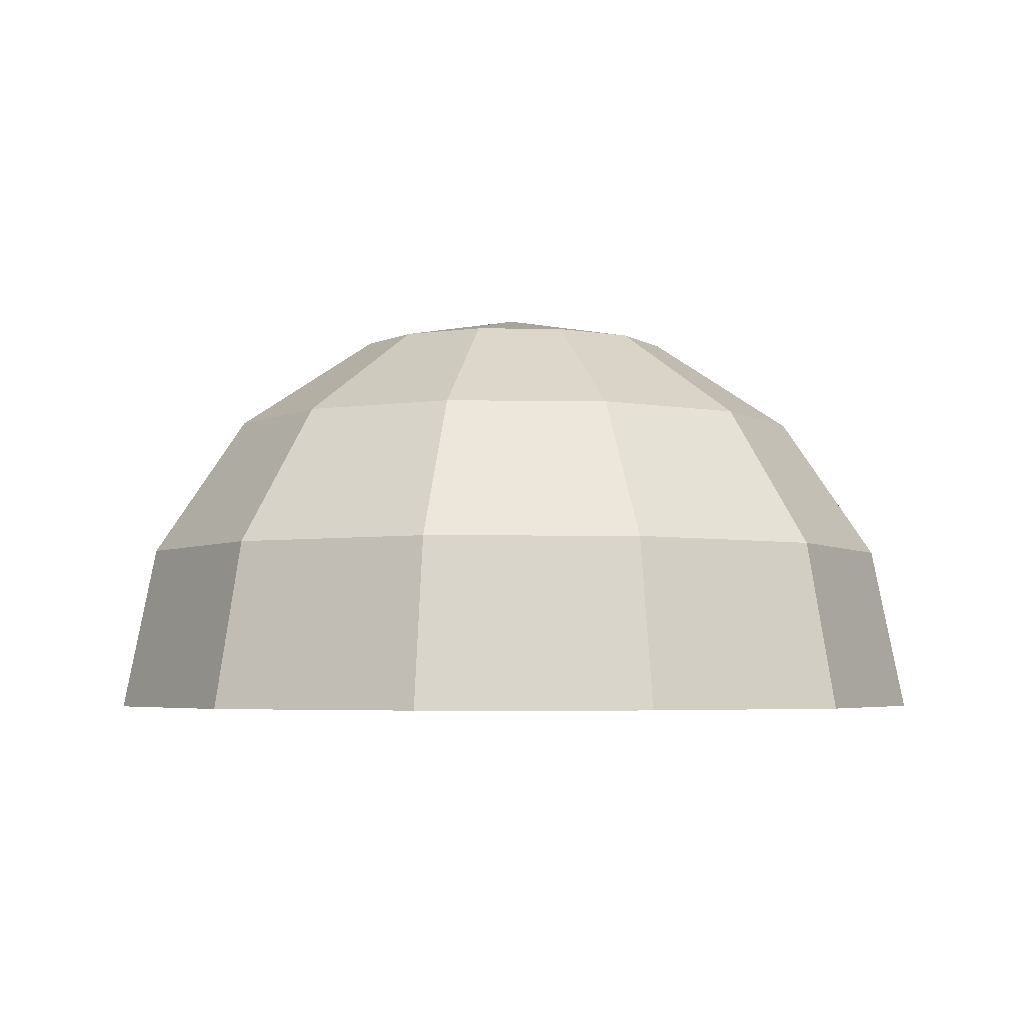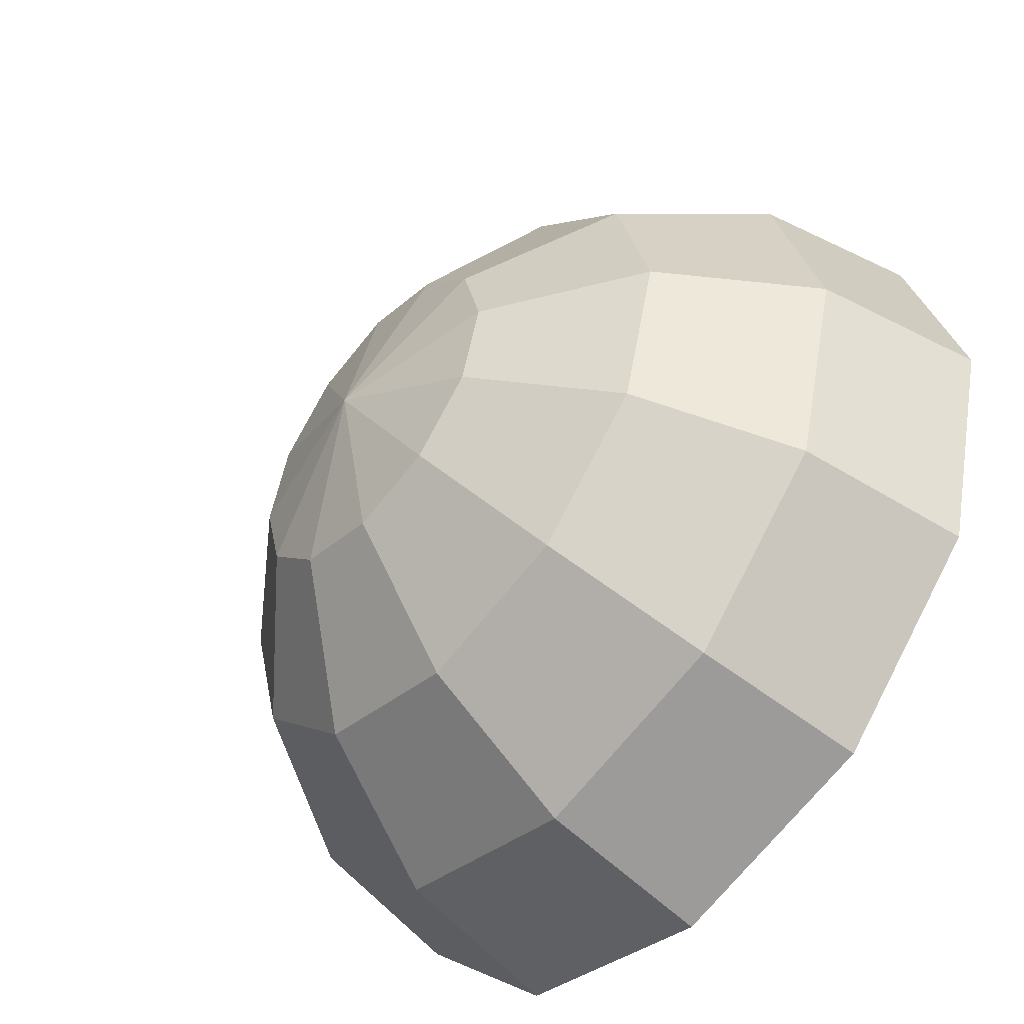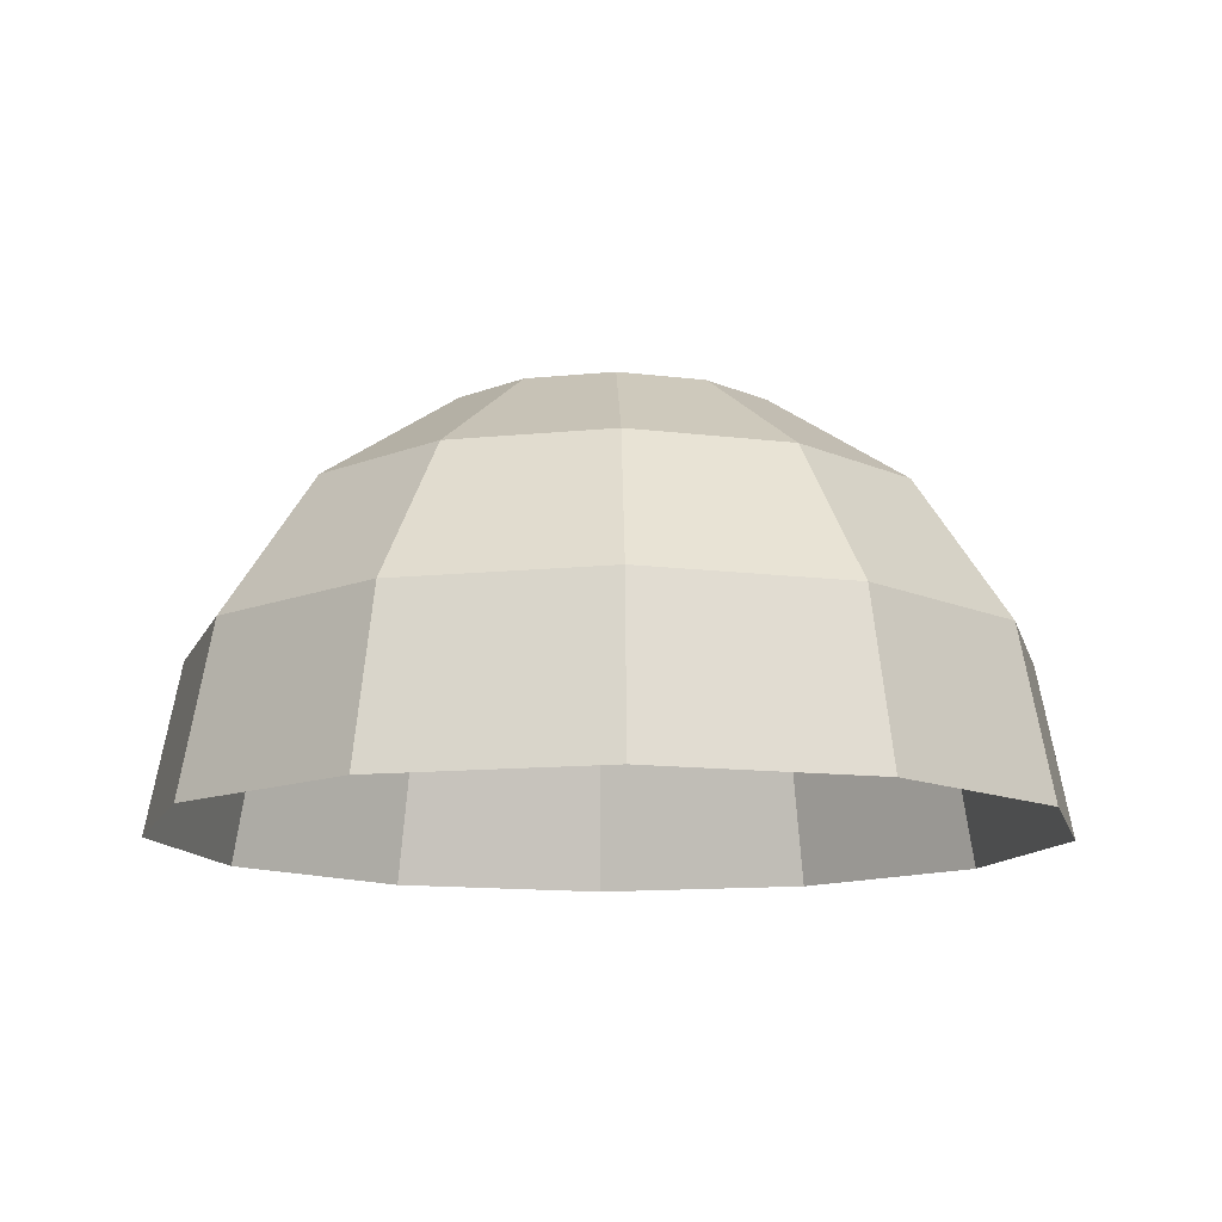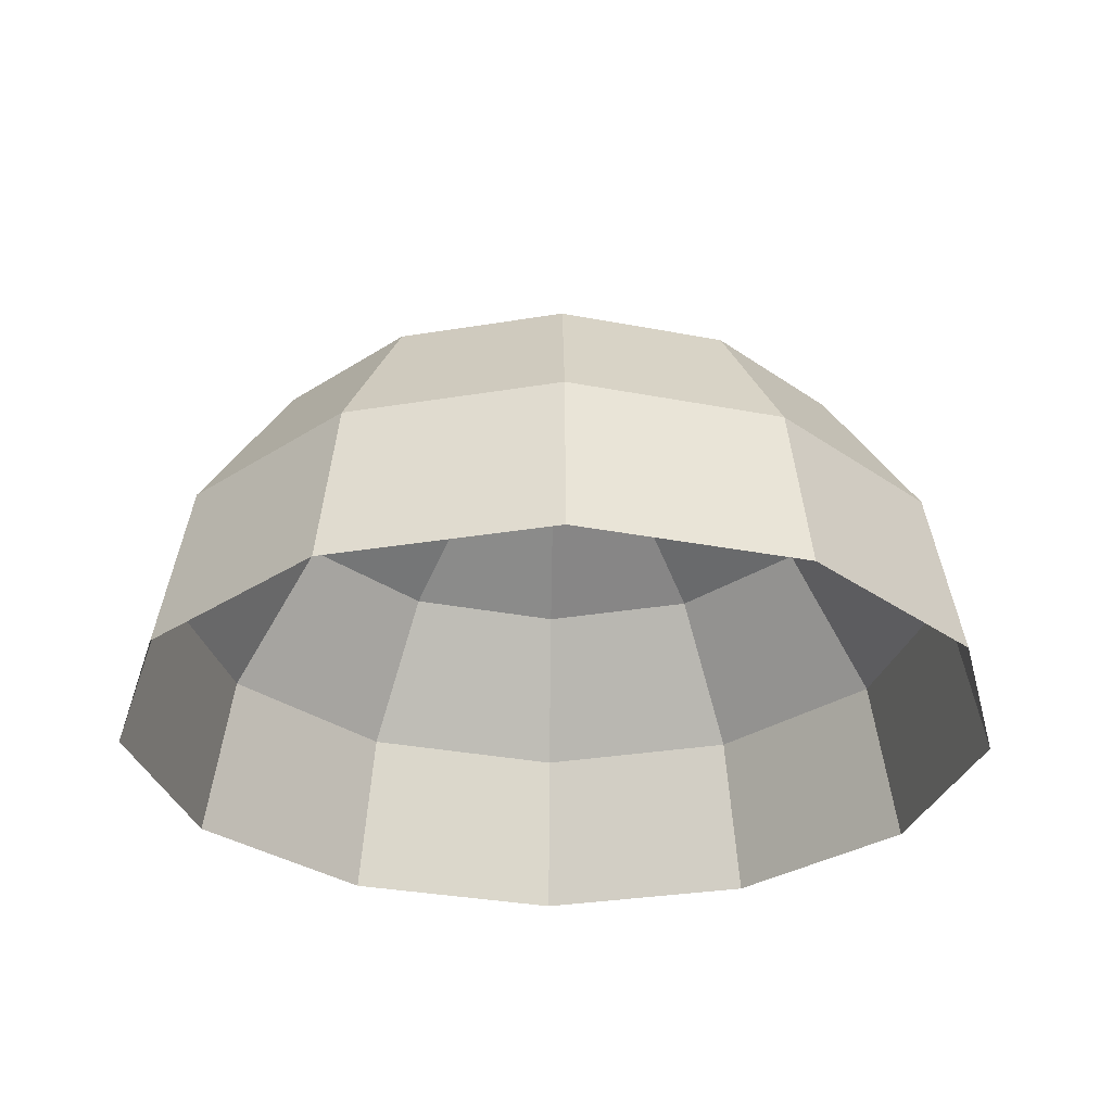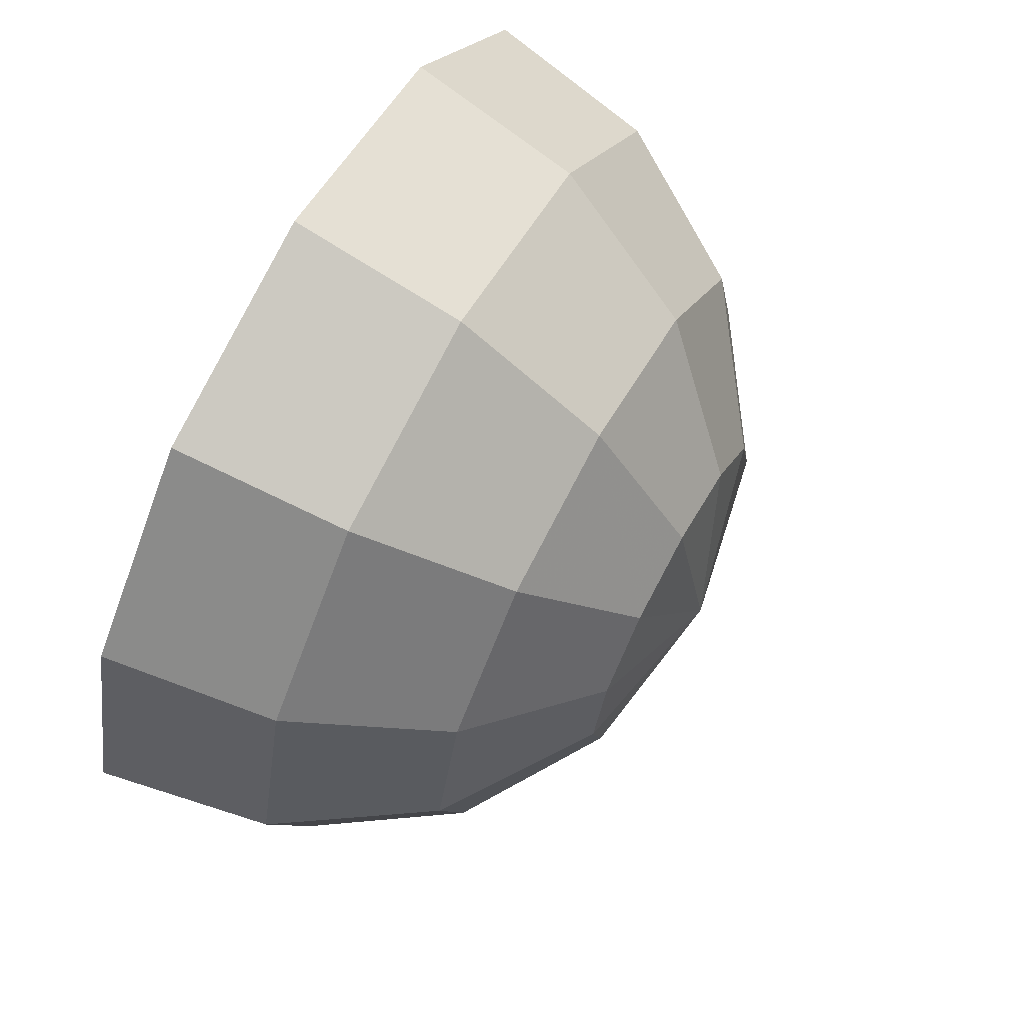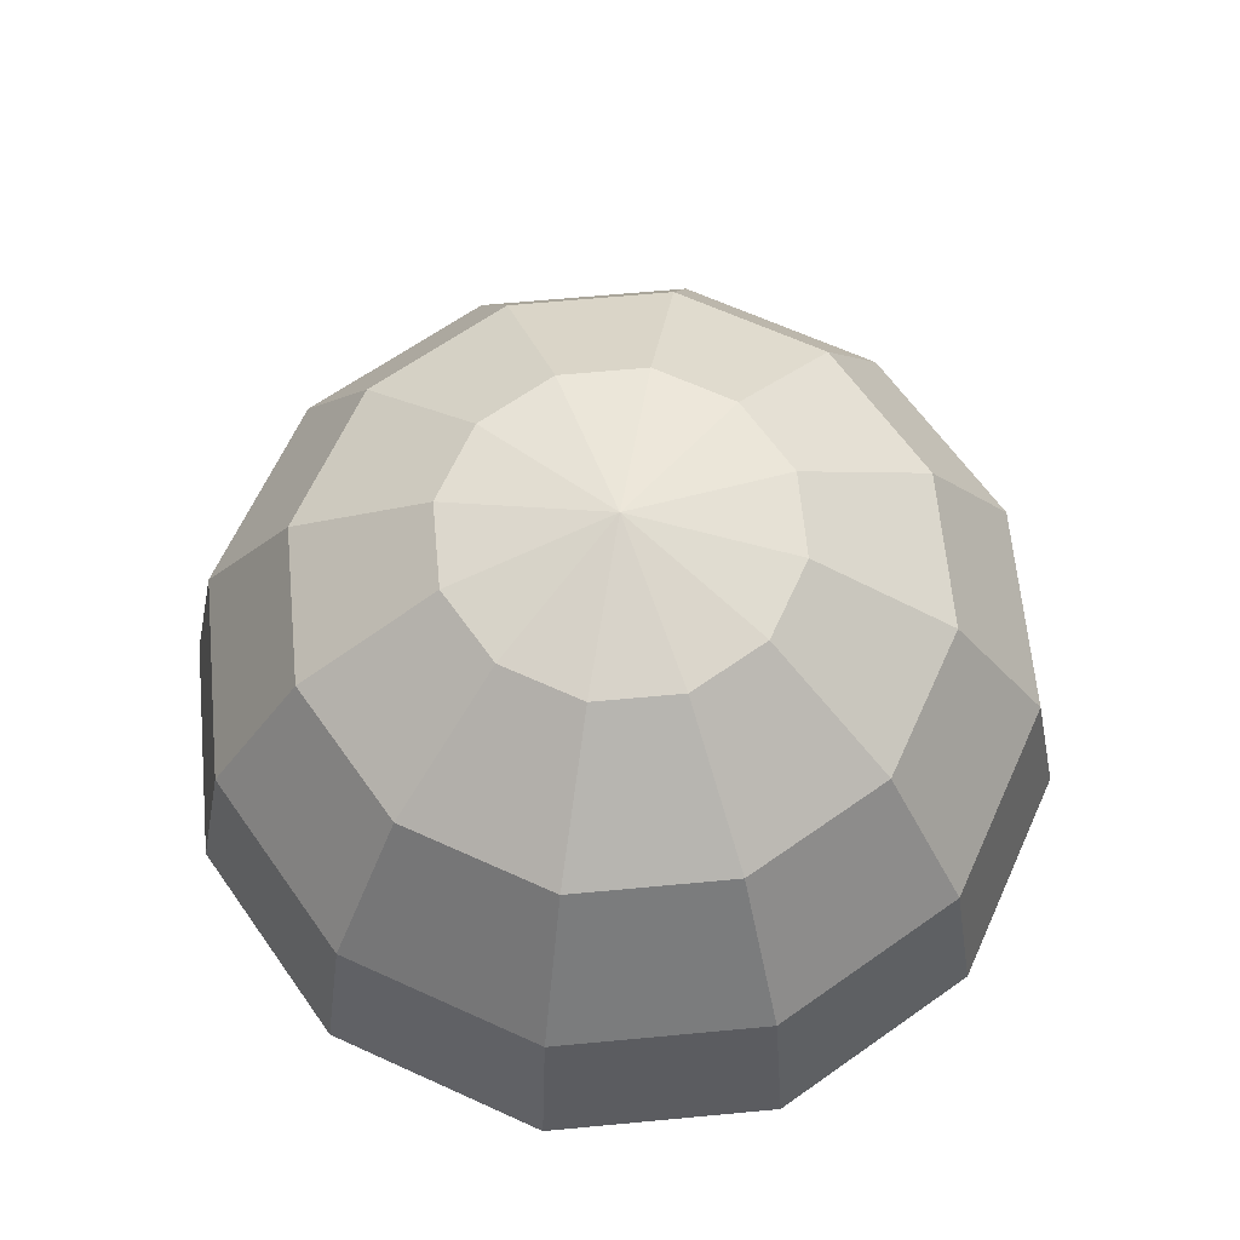
<metadata>
{"format":"obj","ext":"obj","renderer":"f3d","projection":"perspective","resolution":1024,"background":"white","views":[{"elev":-4.2,"azim":-137.8,"up":"+Y"},{"elev":-51.3,"azim":-130.5,"up":"+Z"},{"elev":-12.5,"azim":88.4,"up":"+Y"},{"elev":-29.7,"azim":28.9,"up":"+Y"},{"elev":69.1,"azim":119.1,"up":"+Z"},{"elev":64.7,"azim":39.6,"up":"+Y"}]}
</metadata>
<code>
o Sphere
v 0 0.7071 -0.7071
v 0.1913 0.9239 -0.3314
v 0.3536 0.7071 -0.6124
v 0.4619 0.3827 -0.8001
v 0.5 -0 -0.866
v -0 1 -0
v 0.3314 0.9239 -0.1913
v 0.6124 0.7071 -0.3536
v 0.8001 0.3827 -0.4619
v 0.866 -0 -0.5
v 0.3827 0.9239 -0
v 0.7071 0.7071 -0
v 0.9239 0.3827 -0
v 1 -0 -0
v 0.3314 0.9239 0.1913
v 0.6124 0.7071 0.3536
v 0.8001 0.3827 0.4619
v 0.866 -0 0.5
v 0.1913 0.9239 0.3314
v 0.3536 0.7071 0.6124
v 0.4619 0.3827 0.8001
v 0.5 -0 0.866
v -0 0.9239 0.3827
v -0 0.7071 0.7071
v -0 0.3827 0.9239
v -0 -0 1
v -0.1913 0.9239 0.3314
v -0.3536 0.7071 0.6124
v -0.4619 0.3827 0.8001
v -0.5 -0 0.866
v -0.1913 -0.9239 0.3314
v -0.3314 0.9239 0.1913
v -0.6124 0.7071 0.3536
v -0.8001 0.3827 0.4619
v -0.866 -0 0.5
v -0.3827 0.9239 -0
v -0.7071 0.7071 -0
v -0.9239 0.3827 -0
v -1 -0 -0
v -0.3314 0.9239 -0.1913
v -0.6124 0.7071 -0.3536
v -0.8001 0.3827 -0.4619
v -0.866 -0 -0.5
v -0.1913 0.9239 -0.3314
v -0.3536 0.7071 -0.6124
v -0.4619 0.3827 -0.8001
v -0.5 -0 -0.866
v 0 0.9239 -0.3827
v 0 0.3827 -0.9239
v 0 -0 -1
f 49 3 4
f 48 6 2
f 49 5 50
f 48 3 1
f 4 10 5
f 2 8 3
f 3 9 4
f 2 6 7
f 9 14 10
f 7 12 8
f 8 13 9
f 7 6 11
f 12 17 13
f 11 6 15
f 13 18 14
f 11 16 12
f 16 21 17
f 15 6 19
f 17 22 18
f 15 20 16
f 21 26 22
f 19 24 20
f 20 25 21
f 19 6 23
f 24 27 28
f 25 28 29
f 23 6 27
f 25 30 26
f 28 34 29
f 27 6 32
f 29 35 30
f 28 32 33
f 32 6 36
f 34 39 35
f 33 36 37
f 33 38 34
f 38 43 39
f 37 40 41
f 37 42 38
f 36 6 40
f 41 46 42
f 40 6 44
f 42 47 43
f 40 45 41
f 45 49 46
f 44 6 48
f 47 49 50
f 44 1 45
f 49 1 3
f 49 4 5
f 48 2 3
f 4 9 10
f 2 7 8
f 3 8 9
f 9 13 14
f 7 11 12
f 8 12 13
f 12 16 17
f 13 17 18
f 11 15 16
f 16 20 21
f 17 21 22
f 15 19 20
f 21 25 26
f 19 23 24
f 20 24 25
f 24 23 27
f 25 24 28
f 25 29 30
f 28 33 34
f 29 34 35
f 28 27 32
f 34 38 39
f 33 32 36
f 33 37 38
f 38 42 43
f 37 36 40
f 37 41 42
f 41 45 46
f 42 46 47
f 40 44 45
f 45 1 49
f 47 46 49
f 44 48 1

</code>
